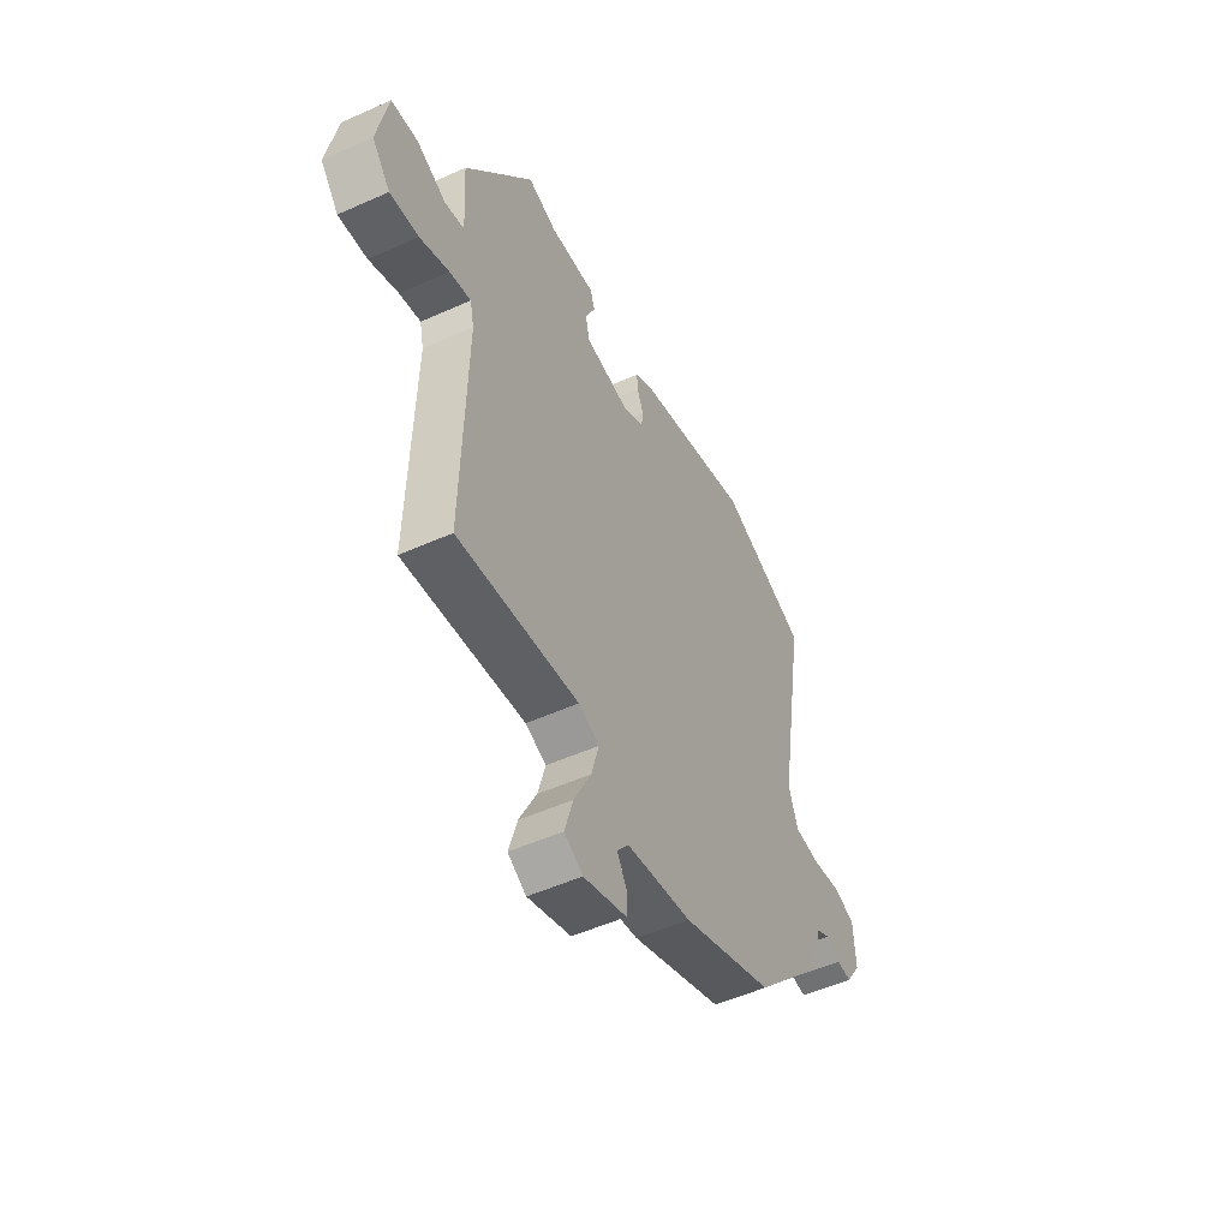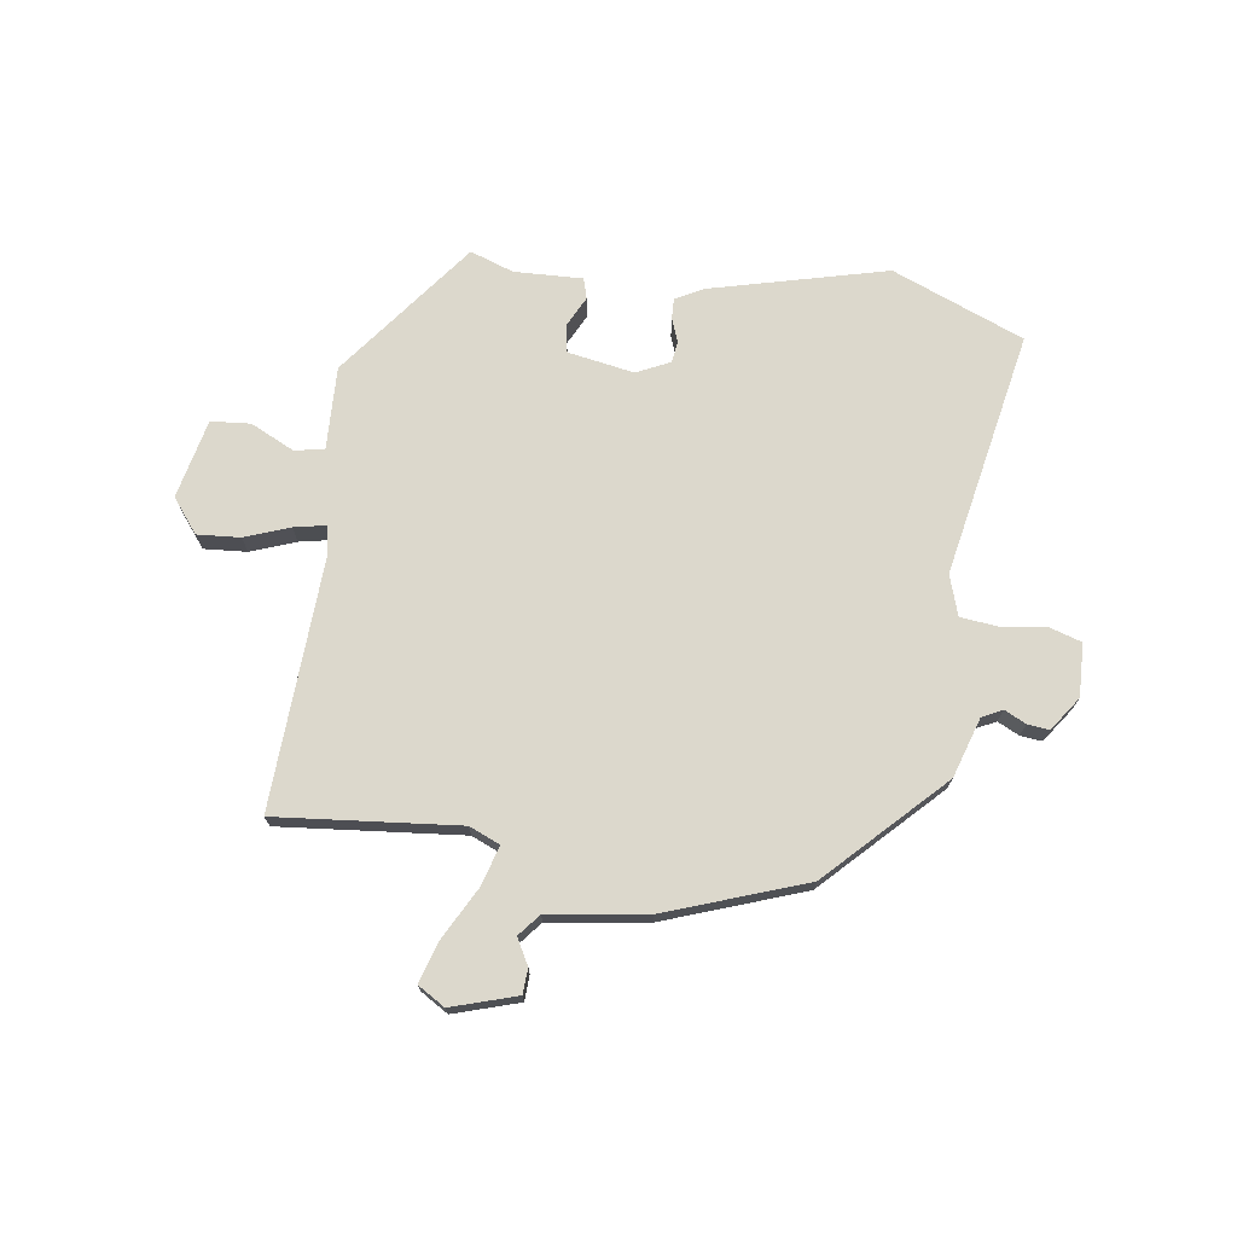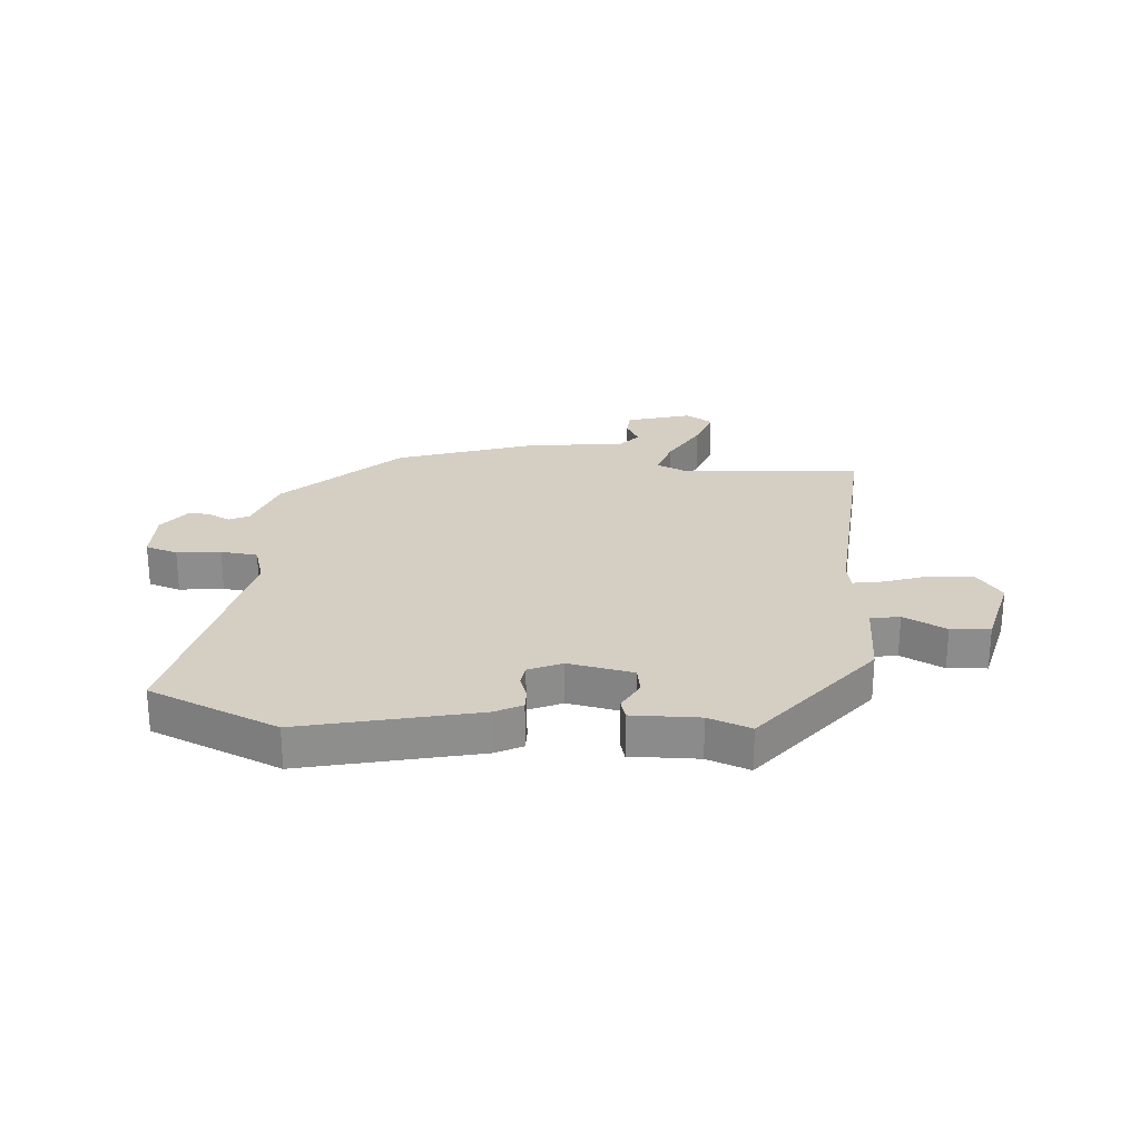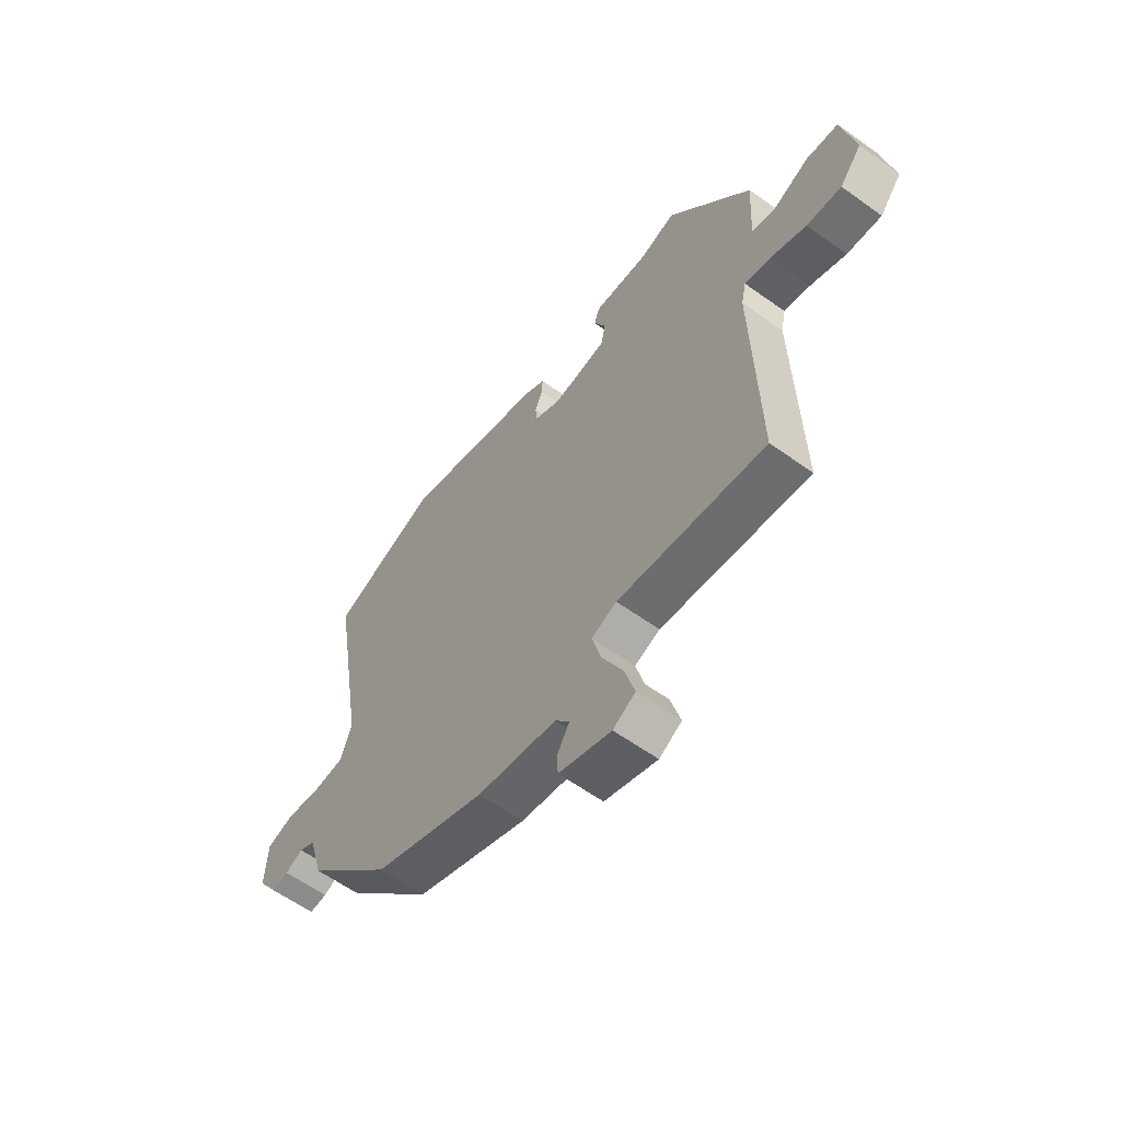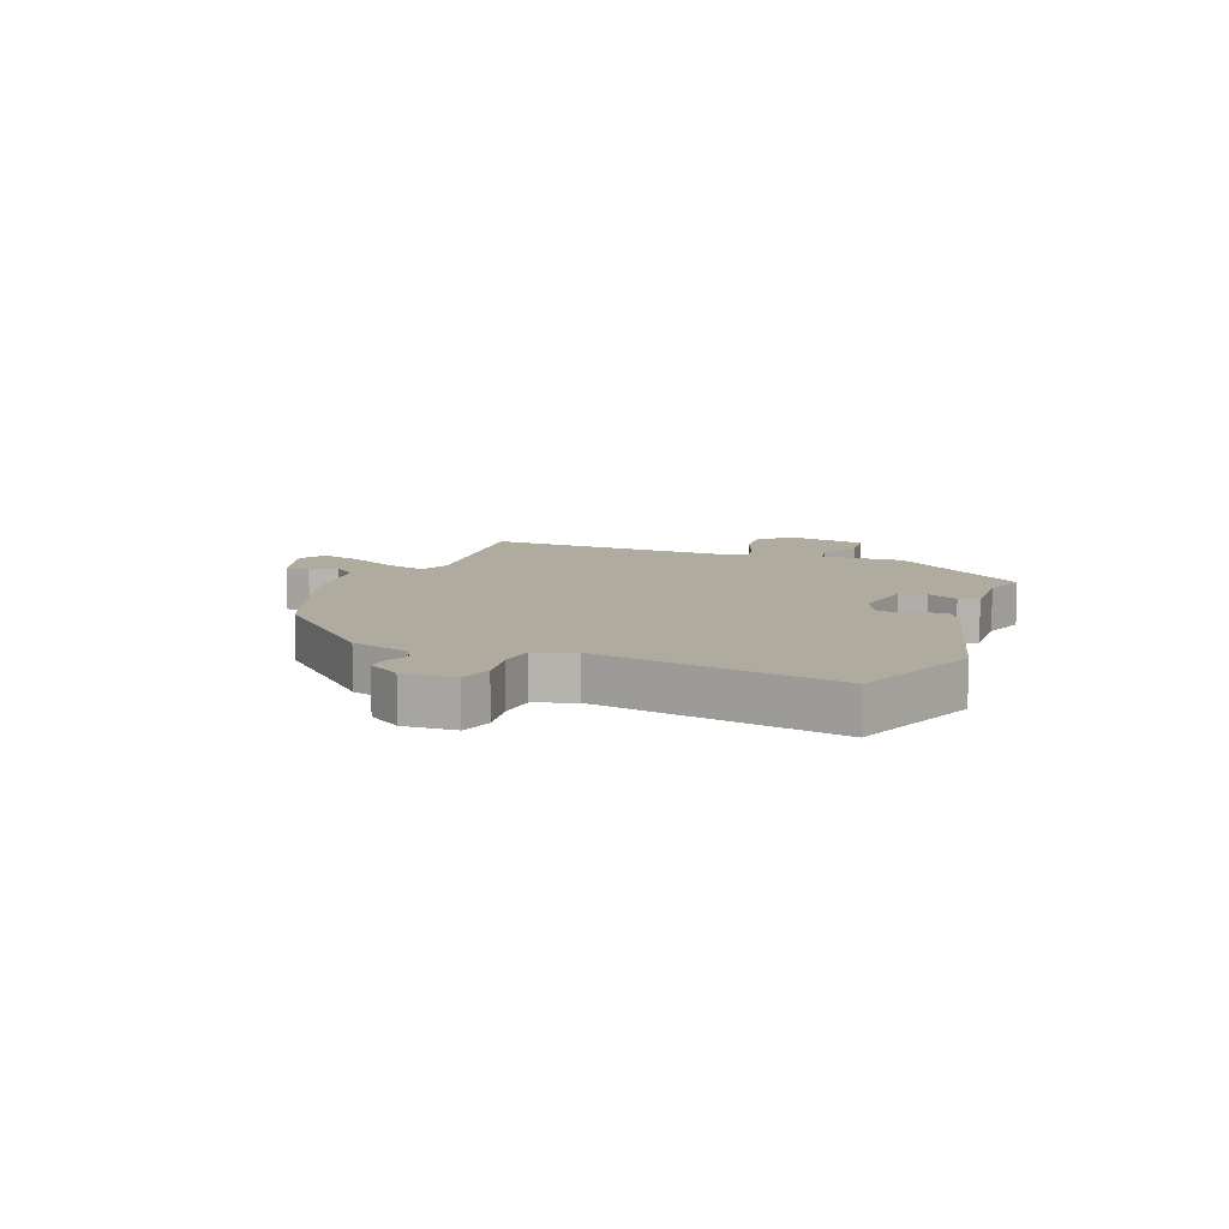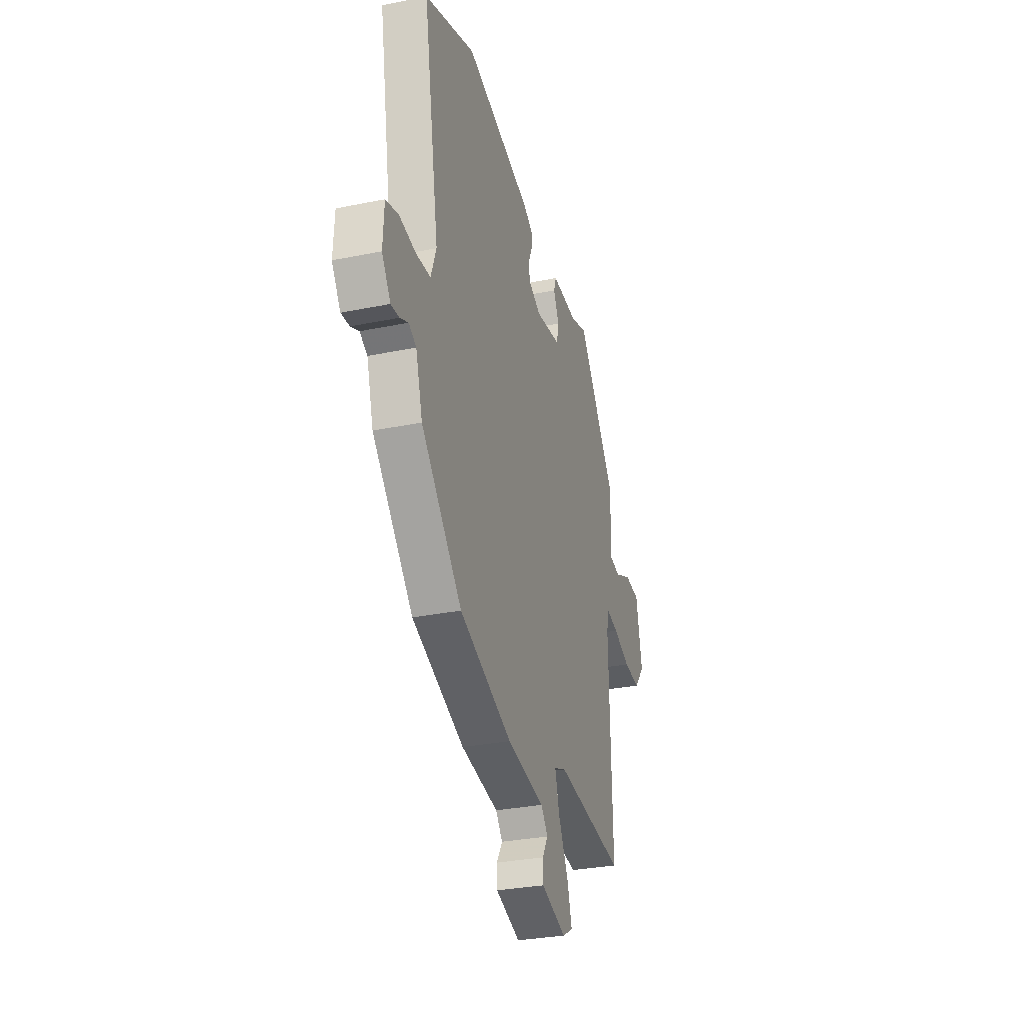
<metadata>
{"format":"obj","ext":"obj","renderer":"f3d","projection":"perspective","resolution":1024,"background":"white","views":[{"elev":-51.3,"azim":116.0,"up":"+Z"},{"elev":72.7,"azim":-170.5,"up":"+Y"},{"elev":25.6,"azim":7.0,"up":"+Y"},{"elev":-59.8,"azim":53.6,"up":"+Z"},{"elev":9.6,"azim":-68.5,"up":"+Y"},{"elev":-30.7,"azim":-73.6,"up":"+Z"}]}
</metadata>
<code>
v 0.486 0.07 -0.497
v 0.177 0.07 -0.46
v 0.124 0.07 -0.481
v 0.143 0.07 -0.55
v 0.187 0.07 -0.637
v 0.208 0.07 -0.709
v 0.161 0.07 -0.736
v 0.051 0.07 -0.699
v 0.05 0.07 -0.656
v 0.075 0.07 -0.613
v 0.045 0.07 -0.575
v -0.122 0.07 -0.547
v -0.356 0.07 -0.457
v -0.538 0.07 -0.265
v -0.568 0.07 -0.163
v -0.602 0.07 -0.145
v -0.639 0.07 -0.162
v -0.676 0.07 -0.165
v -0.715 0.07 -0.107
v -0.71 0.07 -0.017
v -0.654 0.07 -0.001
v -0.579 0.07 -0.013
v -0.515 0.07 -0.008
v -0.491 0.07 0.06
v -0.561 0.07 0.477
v -0.335 0.07 0.562
v -0.037 0.07 0.479
v 0.008 0.07 0.453
v 0.006 0.07 0.418
v -0.01 0.07 0.379
v -0.006 0.07 0.343
v 0.05 0.07 0.315
v 0.163 0.07 0.332
v 0.173 0.07 0.378
v 0.148 0.07 0.431
v 0.159 0.07 0.465
v 0.275 0.07 0.458
v 0.349 0.07 0.482
v 0.522 0.07 0.244
v 0.514 0.07 0.104
v 0.564 0.07 0.093
v 0.639 0.07 0.127
v 0.706 0.07 0.12
v 0.733 0.07 -0.015
v 0.687 0.07 -0.071
v 0.614 0.07 -0.064
v 0.539 0.07 -0.034
v 0.485 0.07 -0.022
v 0.475 0.07 -0.068
v 0.486 0 -0.497
v 0.177 0 -0.46
v 0.124 0 -0.481
v 0.143 0 -0.55
v 0.187 0 -0.637
v 0.208 0 -0.709
v 0.161 0 -0.736
v 0.051 0 -0.699
v 0.05 0 -0.656
v 0.075 0 -0.613
v 0.045 0 -0.575
v -0.122 0 -0.547
v -0.356 0 -0.457
v -0.538 0 -0.265
v -0.568 0 -0.163
v -0.602 0 -0.145
v -0.639 0 -0.162
v -0.676 0 -0.165
v -0.715 0 -0.107
v -0.71 0 -0.017
v -0.654 0 -0.001
v -0.579 0 -0.013
v -0.515 0 -0.008
v -0.491 0 0.06
v -0.561 0 0.477
v -0.335 0 0.562
v -0.037 0 0.479
v 0.008 0 0.453
v 0.006 0 0.418
v -0.01 0 0.379
v -0.006 0 0.343
v 0.05 0 0.315
v 0.163 0 0.332
v 0.173 0 0.378
v 0.148 0 0.431
v 0.159 0 0.465
v 0.275 0 0.458
v 0.349 0 0.482
v 0.522 0 0.244
v 0.514 0 0.104
v 0.564 0 0.093
v 0.639 0 0.127
v 0.706 0 0.12
v 0.733 0 -0.015
v 0.687 0 -0.071
v 0.614 0 -0.064
v 0.539 0 -0.034
v 0.485 0 -0.022
v 0.475 0 -0.068
f 44 45 46 47
f 44 47 48
f 41 42 43 44
f 40 41 44 48
f 37 38 39 40
f 37 40 48
f 34 35 36 37
f 33 34 37 48
f 32 33 48 49
f 27 28 29 30
f 27 30 31
f 24 25 26 27
f 23 24 27 31
f 19 20 21 22
f 19 22 23
f 16 17 18 19
f 16 19 23
f 15 16 23 31
f 11 12 13 14
f 11 14 15 31
f 7 8 9 10
f 5 6 7 10
f 4 5 10 11
f 3 4 11
f 32 49 1 2
f 3 11 31 32
f 2 3 32
f 96 95 94 93
f 97 96 93
f 93 92 91 90
f 97 93 90 89
f 89 88 87 86
f 97 89 86
f 86 85 84 83
f 97 86 83 82
f 98 97 82 81
f 79 78 77 76
f 80 79 76
f 76 75 74 73
f 80 76 73 72
f 71 70 69 68
f 72 71 68
f 68 67 66 65
f 72 68 65
f 80 72 65 64
f 63 62 61 60
f 80 64 63 60
f 59 58 57 56
f 59 56 55 54
f 60 59 54 53
f 60 53 52
f 51 50 98 81
f 81 80 60 52
f 81 52 51
f 1 50 51 2
f 2 51 52 3
f 3 52 53 4
f 4 53 54 5
f 5 54 55 6
f 6 55 56 7
f 7 56 57 8
f 8 57 58 9
f 9 58 59 10
f 10 59 60 11
f 11 60 61 12
f 12 61 62 13
f 13 62 63 14
f 14 63 64 15
f 15 64 65 16
f 16 65 66 17
f 17 66 67 18
f 18 67 68 19
f 19 68 69 20
f 20 69 70 21
f 21 70 71 22
f 22 71 72 23
f 23 72 73 24
f 24 73 74 25
f 25 74 75 26
f 26 75 76 27
f 27 76 77 28
f 28 77 78 29
f 29 78 79 30
f 30 79 80 31
f 31 80 81 32
f 32 81 82 33
f 33 82 83 34
f 34 83 84 35
f 35 84 85 36
f 36 85 86 37
f 37 86 87 38
f 38 87 88 39
f 39 88 89 40
f 40 89 90 41
f 41 90 91 42
f 42 91 92 43
f 43 92 93 44
f 44 93 94 45
f 45 94 95 46
f 46 95 96 47
f 47 96 97 48
f 48 97 98 49
f 49 98 50 1

</code>
